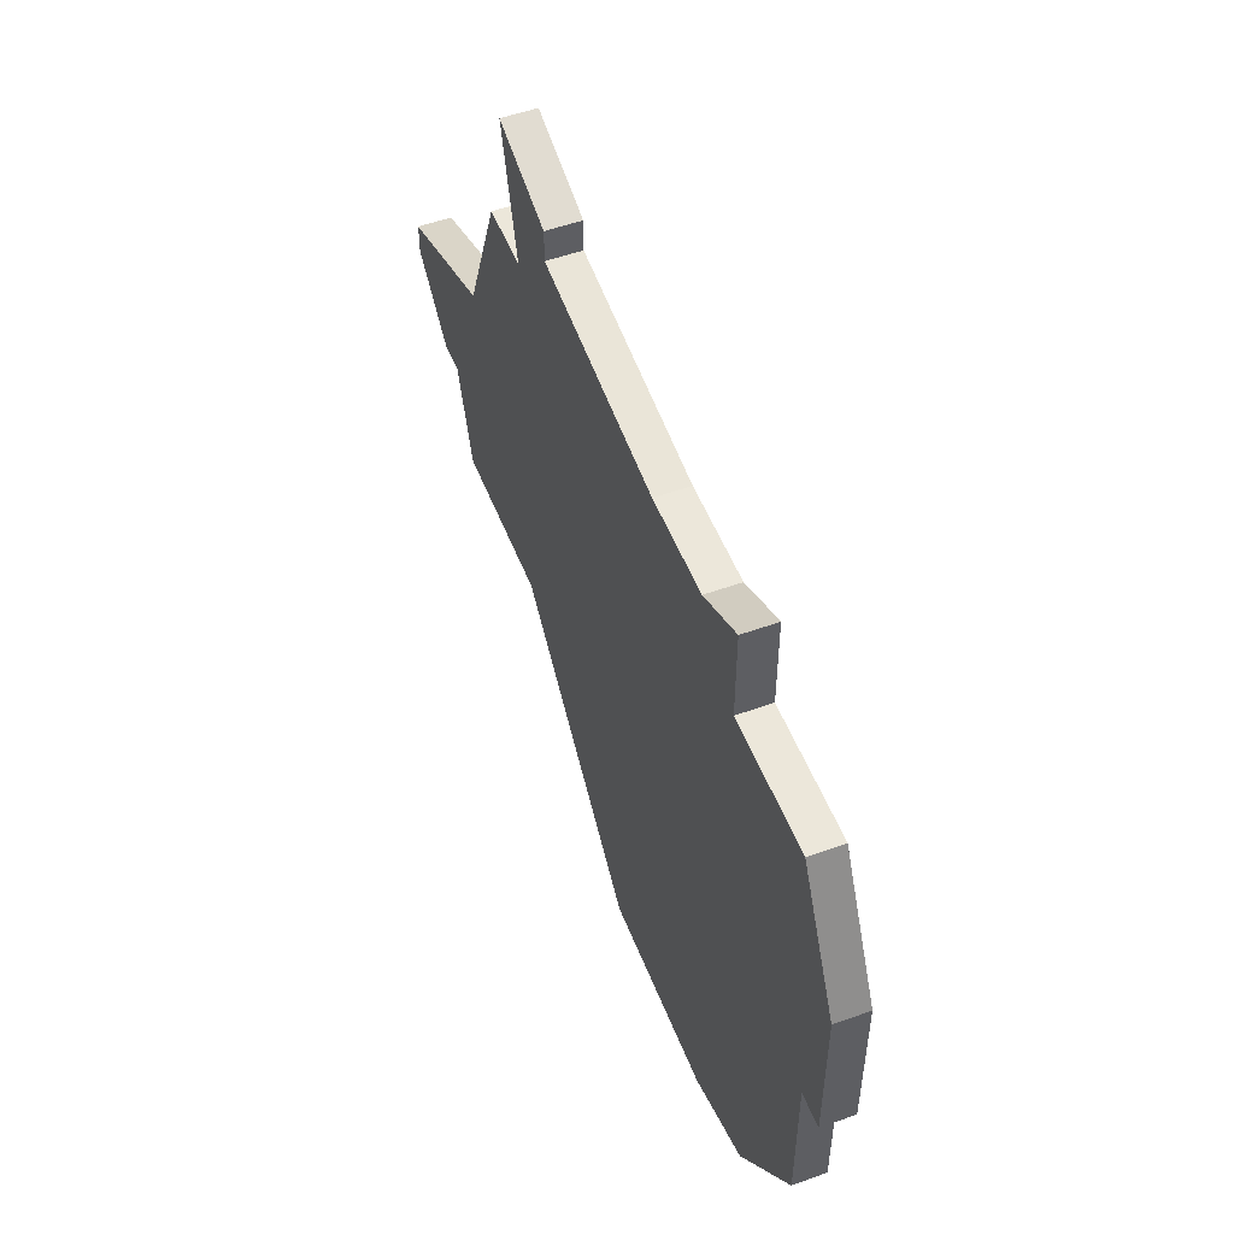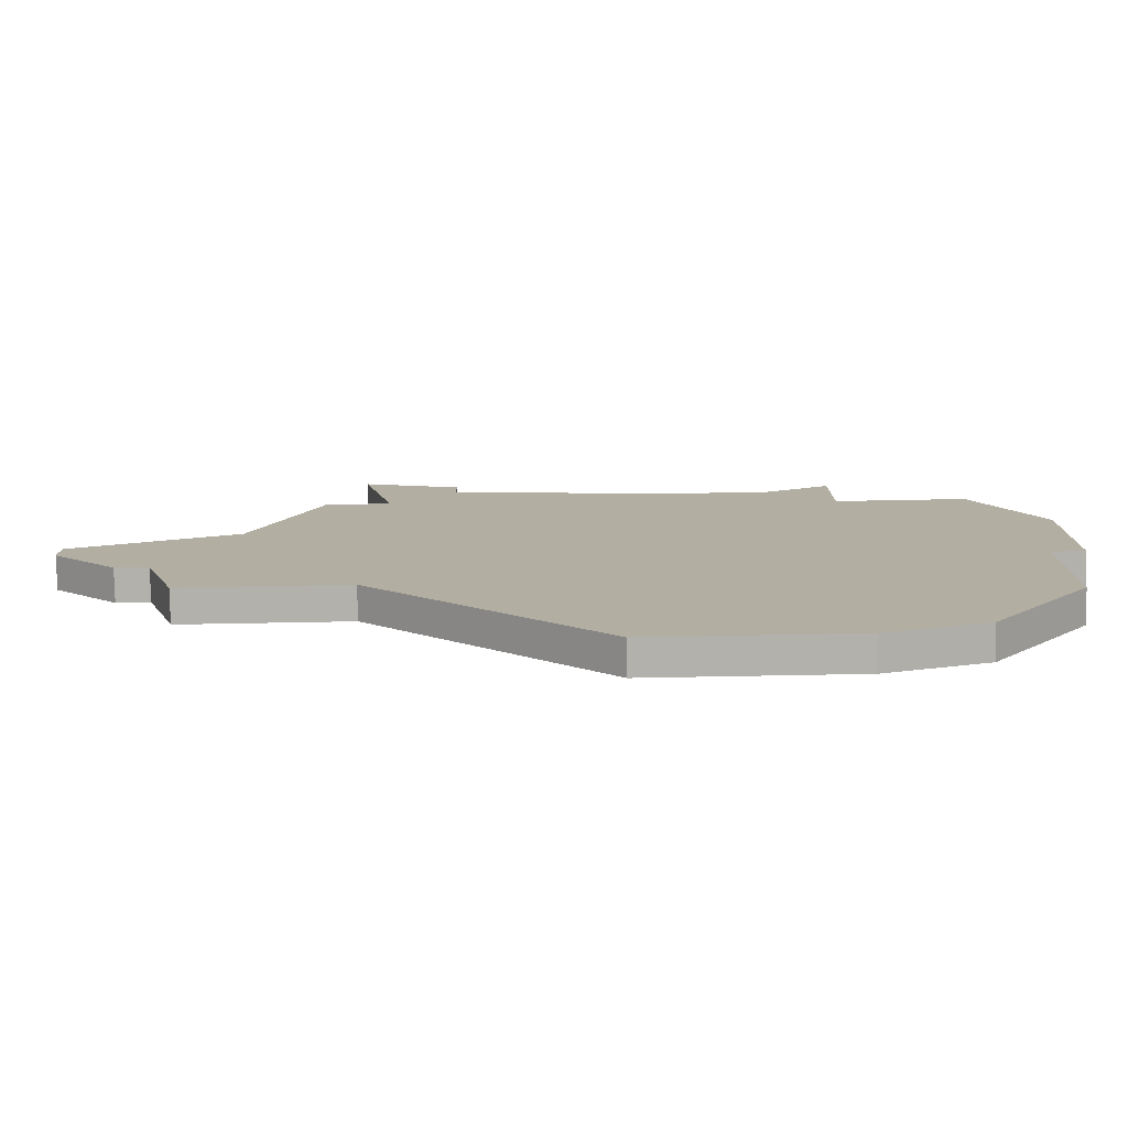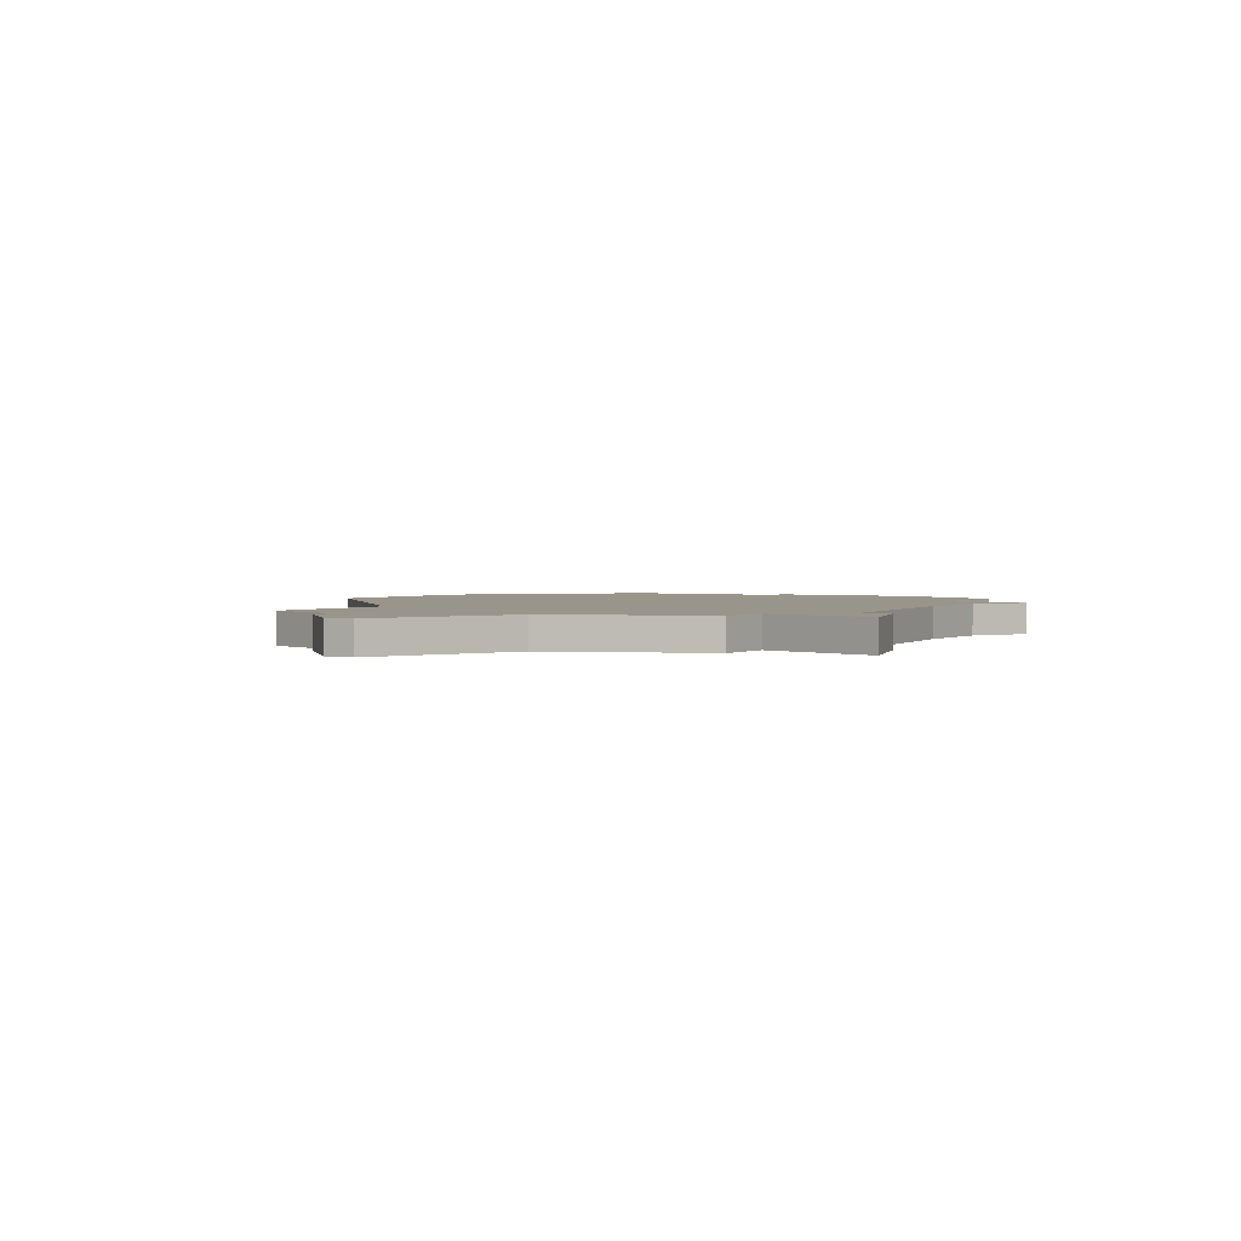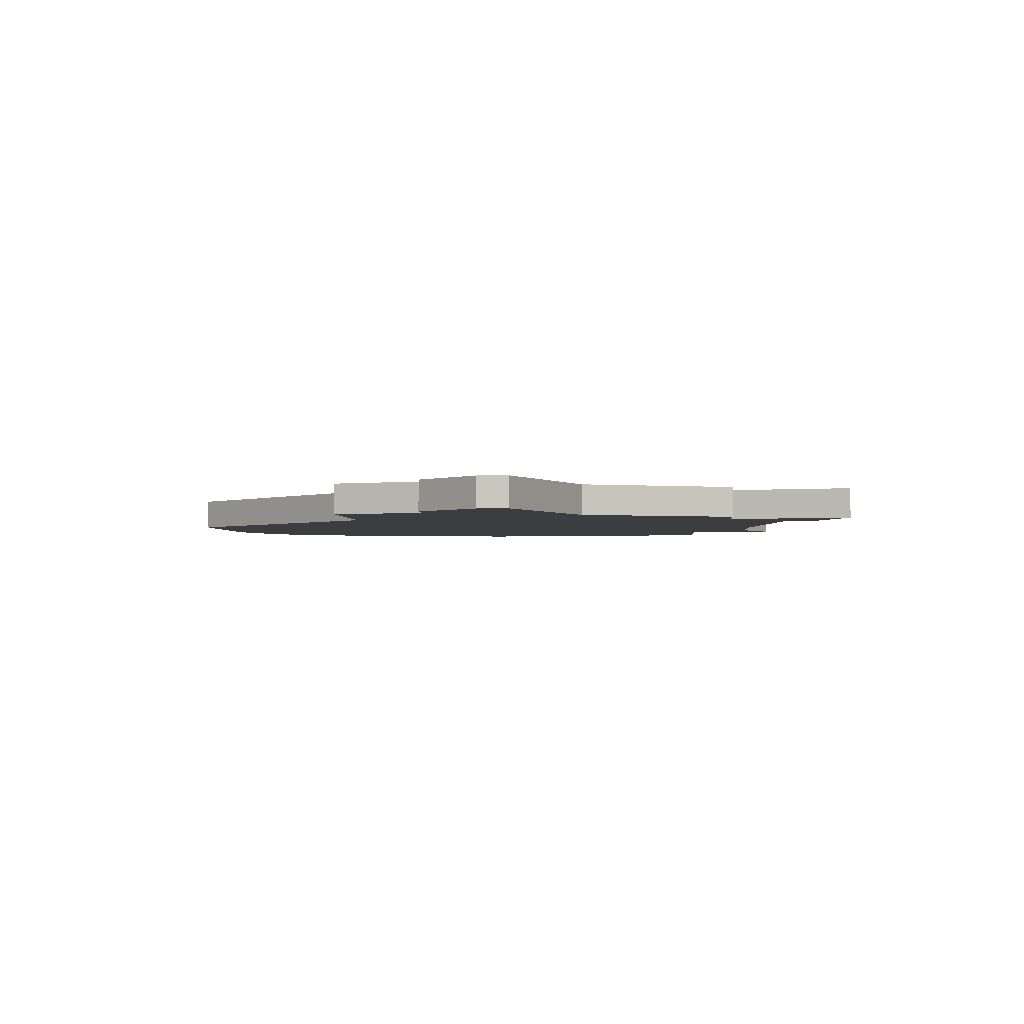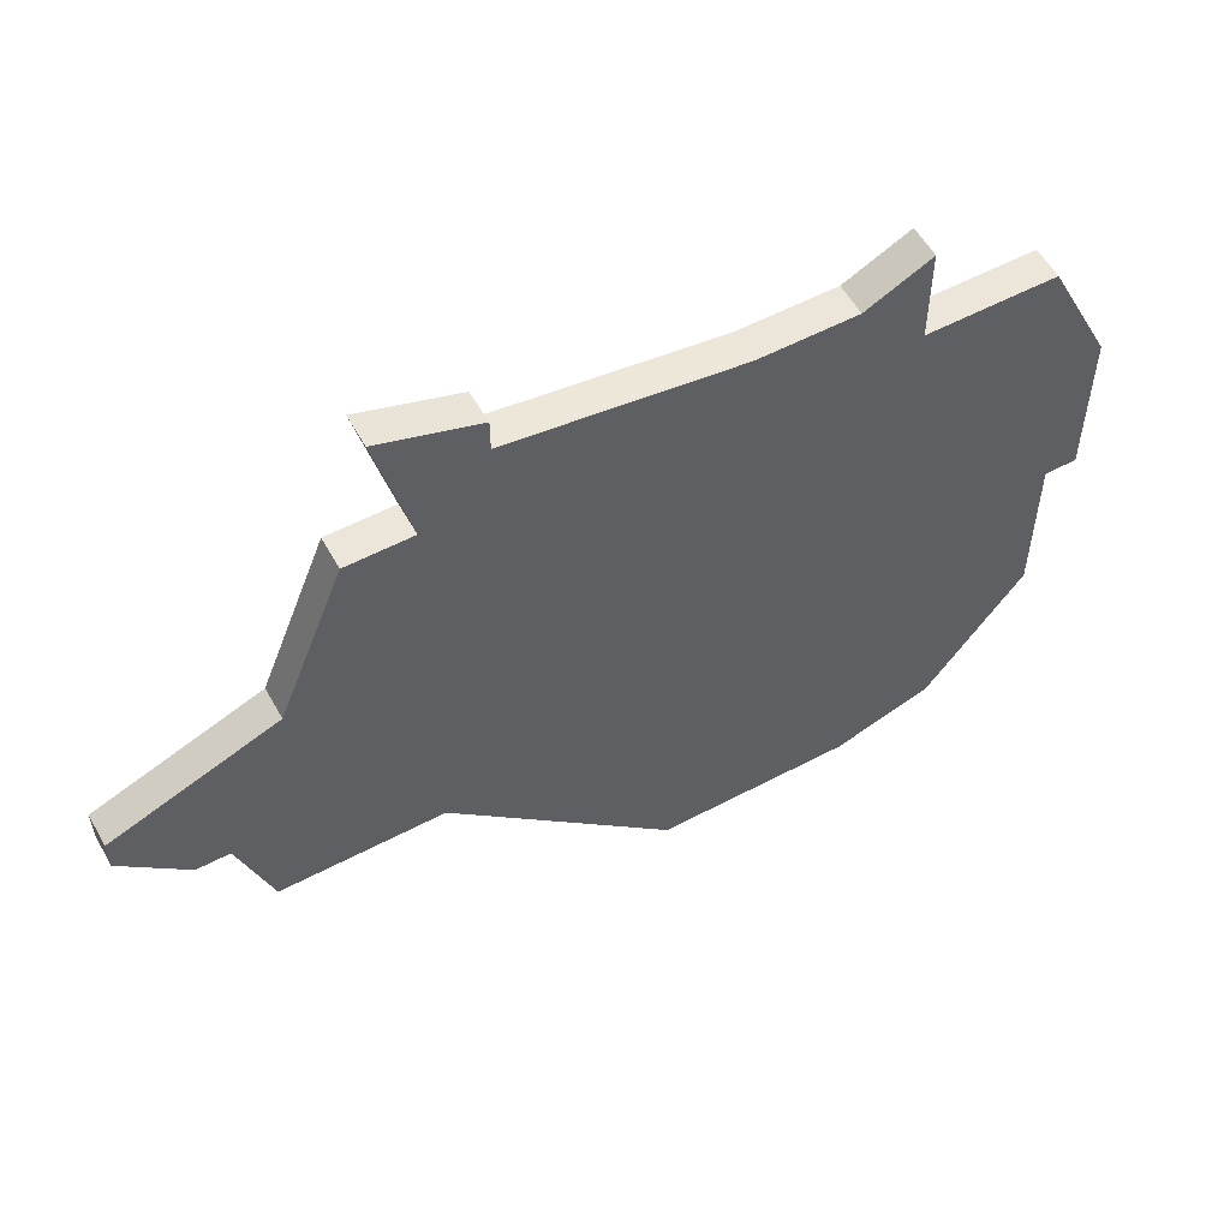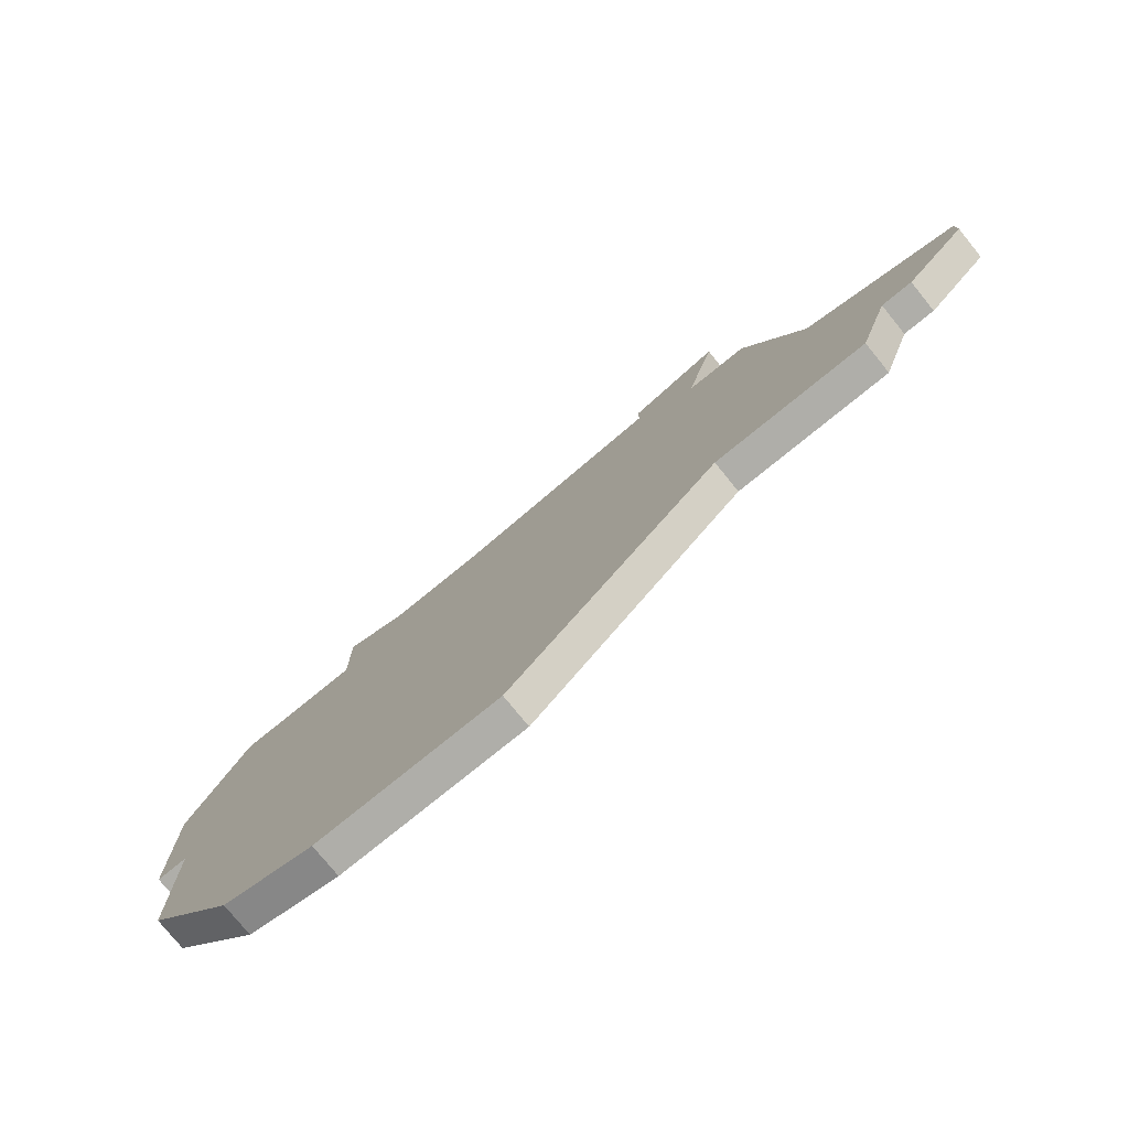
<metadata>
{"format":"obj","ext":"obj","renderer":"f3d","projection":"perspective","resolution":1024,"background":"white","views":[{"elev":52.7,"azim":-111.2,"up":"+Y"},{"elev":-79.1,"azim":-179.0,"up":"+Y"},{"elev":2.0,"azim":122.0,"up":"+Z"},{"elev":-2.4,"azim":94.3,"up":"+Z"},{"elev":56.3,"azim":151.1,"up":"+Y"},{"elev":-77.5,"azim":39.1,"up":"+Y"}]}
</metadata>
<code>
v 3146 -496 0
v 3146 -496 1
v 3146 -483 0
v 3146 -483 1
v 3137 -482 0
v 3137 -482 1
v 3153 -493 0
v 3153 -493 1
v 3128 -484 0
v 3128 -484 1
v 3144 -480 0
v 3144 -480 1
v 3144 -481 0
v 3144 -481 1
v 3152 -493 0
v 3152 -493 1
v 3127 -498 0
v 3127 -498 1
v 3127 -493 0
v 3127 -493 1
v 3151 -496 0
v 3151 -496 1
v 3126 -488 0
v 3126 -488 1
v 3126 -493 0
v 3126 -493 1
v 3134 -482 0
v 3134 -482 1
v 3150 -488 0
v 3150 -488 1
v 3133 -503 0
v 3133 -503 1
v 3132 -481 0
v 3132 -481 1
v 3132 -484 0
v 3132 -484 1
v 3148 -483 0
v 3148 -483 1
v 3139 -503 0
v 3139 -503 1
v 3147 -479 0
v 3147 -479 1
v 3155 -490 0
v 3155 -490 1
v 3155 -491 0
v 3155 -491 1
v 3130 -502 0
v 3130 -502 1
f 31 17 19
f 23 19 25
f 19 39 31
f 47 17 31
f 1 19 35
f 9 35 23
f 35 19 23
f 35 33 27
f 35 27 5
f 5 1 35
f 39 19 1
f 15 21 1
f 15 1 29
f 43 45 7
f 15 43 7
f 43 15 29
f 41 13 11
f 13 3 5
f 3 13 41
f 3 37 29
f 3 29 1
f 1 5 3
f 20 18 32
f 26 20 24
f 32 40 20
f 32 18 48
f 36 20 2
f 24 36 10
f 24 20 36
f 28 34 36
f 6 28 36
f 36 2 6
f 2 20 40
f 2 22 16
f 30 2 16
f 8 46 44
f 8 44 16
f 30 16 44
f 12 14 42
f 6 4 14
f 42 14 4
f 30 38 4
f 2 30 4
f 4 6 2
f 24 10 23
f 23 10 9
f 26 24 25
f 25 24 23
f 20 26 19
f 19 26 25
f 18 20 17
f 17 20 19
f 48 18 47
f 47 18 17
f 32 48 31
f 31 48 47
f 40 32 39
f 39 32 31
f 2 40 1
f 1 40 39
f 22 2 21
f 21 2 1
f 16 22 15
f 15 22 21
f 8 16 7
f 7 16 15
f 46 8 45
f 45 8 7
f 44 46 43
f 43 46 45
f 30 44 29
f 29 44 43
f 38 30 37
f 37 30 29
f 4 38 3
f 3 38 37
f 42 4 41
f 41 4 3
f 12 42 11
f 11 42 41
f 14 12 13
f 13 12 11
f 6 14 5
f 5 14 13
f 28 6 27
f 27 6 5
f 34 28 33
f 33 28 27
f 10 36 9
f 9 36 35
f 36 34 35
f 35 34 33

</code>
